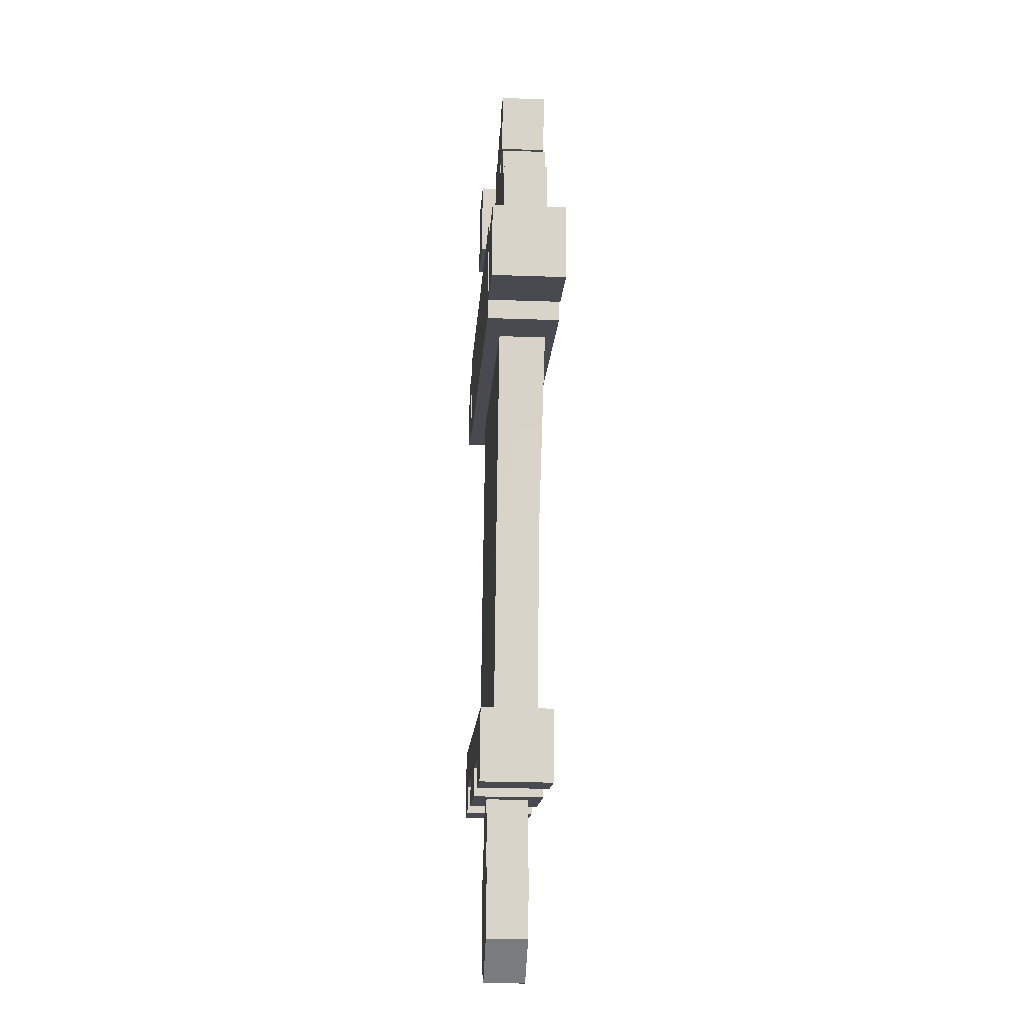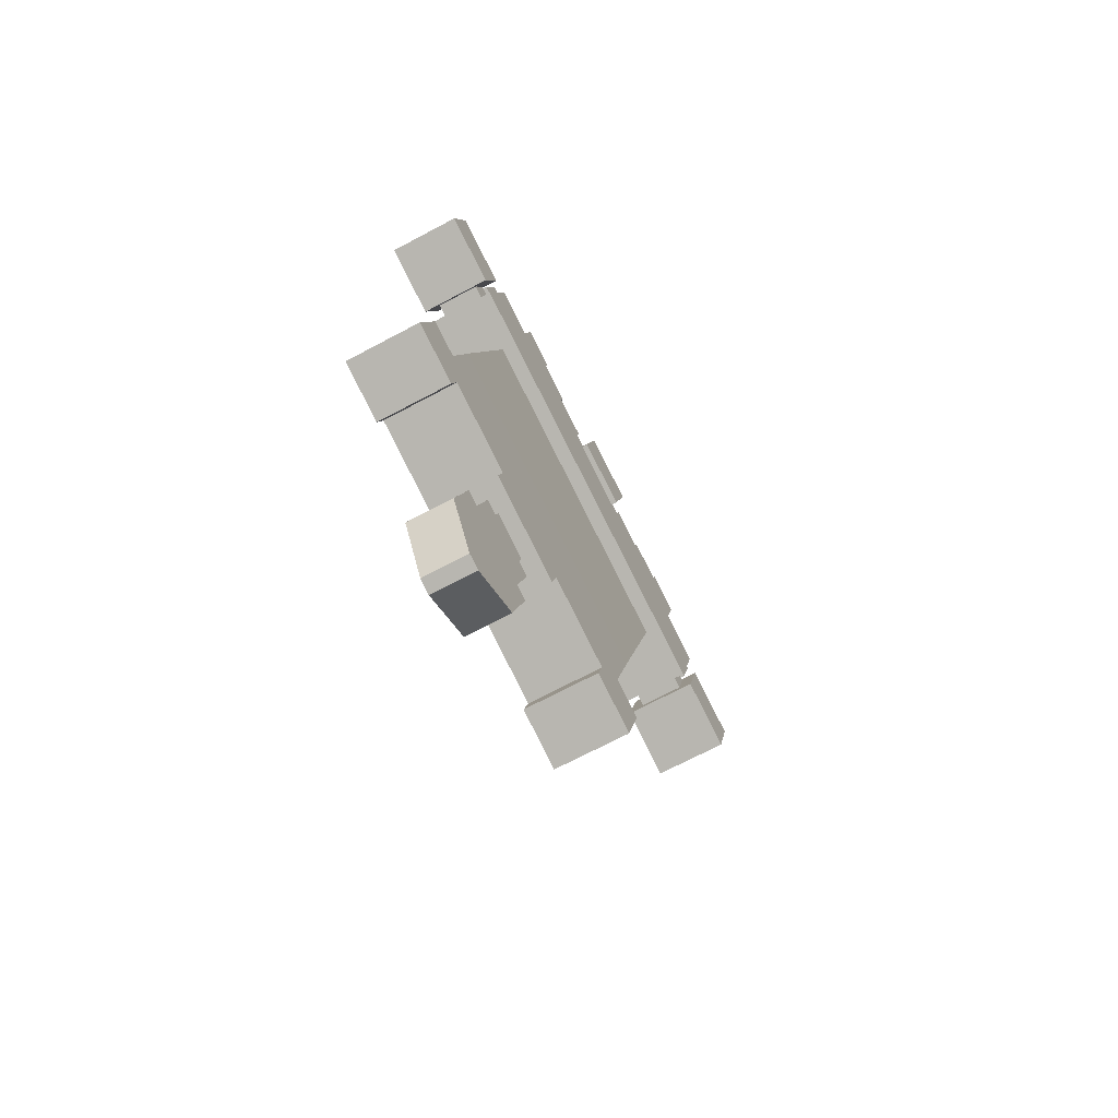
<metadata>
{"format":"obj","ext":"obj","renderer":"f3d","projection":"perspective","resolution":1024,"background":"white","views":[{"elev":-28.6,"azim":66.6,"up":"+Y"},{"elev":-70.1,"azim":-82.1,"up":"+Y"}]}
</metadata>
<code>
g temple4_skroll3
v -0.4802 3.324 -0.2609
v -0.5302 3.323 -0.1245
v -0.5773 3.136 -0.1425
v -0.5273 3.137 -0.2789
v -0.1405 3.562 0.01928
v -0.2722 3.6 -0.02887
v -0.2222 3.601 -0.1652
v -0.09053 3.563 -0.1171
v -0.779 1.51 -0.4289
v -0.8623 1.509 -0.2017
v -0.9211 1.275 -0.2242
v -0.8378 1.276 -0.4514
v -0.2222 3.601 -0.1652
v -0.2722 3.6 -0.02887
v -0.3193 3.413 -0.04685
v -0.2693 3.414 -0.1832
v -0.549 2.116 -0.2907
v -0.3614 2.806 -0.2355
v -0.4277 2.779 -0.09083
v -0.549 2.116 -0.2907
v -0.4277 2.779 -0.09083
v -0.599 2.115 -0.1544
v -0.7078 1.485 -0.3514
v -0.7578 1.484 -0.215
v -0.1376 3.376 -0.135
v -0.1876 3.375 0.001306
v -0.1994 3.329 -0.003188
v -0.1494 3.329 -0.1395
v -0.4743 0.9163 -0.2679
v -0.5243 0.9158 -0.1316
v -0.5831 0.6821 -0.154
v -0.5331 0.6826 -0.2904
v -0.3753 1.244 -0.2819
v -0.4586 1.243 -0.05466
v -0.4821 1.149 -0.06365
v -0.3988 1.15 -0.2909
v -0.3833 1.091 -0.2339
v -0.4333 1.09 -0.09754
v -0.4804 0.9032 -0.1155
v -0.4304 0.9037 -0.2519
v -0.3277 1.125 -0.2133
v -0.3777 1.124 -0.077
v -0.3894 1.078 -0.08149
v -0.3394 1.078 -0.2178
v 0.1955 1.08 -0.07325
v 0.1121 1.079 0.154
v 0.08858 0.9856 0.145
v 0.1719 0.9865 -0.08224
v -0.6622 1.226 -0.3872
v -0.7455 1.225 -0.16
v -0.722 1.318 -0.151
v -0.6387 1.319 -0.3782
v -0.1023 3.516 -0.1216
v -0.1523 3.515 0.01479
v -0.1405 3.562 0.01928
v -0.09053 3.563 -0.1171
v 0.01764 3.431 -0.07791
v -0.03236 3.431 0.05845
v -0.0206 3.478 0.06294
v 0.02941 3.478 -0.07341
v -0.02083 3.092 -0.09331
v -0.07083 3.091 0.04304
v -0.05906 3.138 0.04754
v -0.00906 3.138 -0.08882
v 0.07874 3.113 -0.05672
v 0.02874 3.113 0.07964
v 0.04051 3.159 0.08413
v 0.09051 3.16 -0.05222
v 0.1376 3.347 -0.03425
v 0.08757 3.346 0.1021
v 0.09934 3.393 0.1066
v 0.1493 3.394 -0.02975
v 0.08734 2.96 -0.05414
v 0.03734 2.96 0.0822
v 0.06087 3.053 0.09119
v 0.1109 3.054 -0.04516
v -0.2077 1.04 -0.1697
v -0.2577 1.04 -0.03334
v -0.246 1.087 -0.02885
v -0.196 1.087 -0.1652
v -0.4428 0.4915 -0.1033
v -0.4867 0.5041 -0.1194
v -0.5831 0.6821 -0.154
v -0.2758 0.5939 -0.04168
v -0.5243 0.9158 -0.1316
v -0.217 0.8277 -0.01921
v -0.2109 0.8408 -0.1716
v -0.2609 0.8402 -0.03526
v -0.2138 1.027 -0.01729
v -0.1638 1.028 -0.1536
v -0.2258 0.5945 -0.178
v -0.2758 0.5939 -0.04168
v -0.217 0.8277 -0.01921
v -0.167 0.8282 -0.1556
v -0.09149 1.062 -0.1785
v -0.1748 1.061 0.04871
v -0.1513 1.155 0.05769
v -0.06795 1.156 -0.1696
v 0.4607 1.826 0.07845
v 0.3019 1.195 0.01778
v 0.2519 1.194 0.1541
v 0.4107 1.825 0.2148
v 0.6483 2.517 0.1337
v 0.6483 2.517 0.1337
v 0.4107 1.825 0.2148
v 0.5821 2.489 0.2783
v 0.3475 0.9361 -0.01803
v 0.2642 0.9352 0.2092
v 0.323 1.169 0.2317
v 0.4064 1.17 0.004434
v -0.5224 3.09 -0.3288
v -0.5812 2.856 -0.3513
v -0.6645 2.856 -0.124
v -0.6057 3.089 -0.1015
v -0.55 3.123 -0.081
v -0.6324 2.796 -0.1125
v -0.5491 2.797 -0.3397
v -0.4667 3.124 -0.3083
v -0.6057 3.089 -0.1015
v -0.6645 2.856 -0.124
v -0.884 2.919 -0.2043
v -0.8252 3.152 -0.1818
v -0.0206 3.478 0.06294
v -0.1523 3.515 0.01479
v -0.1023 3.516 -0.1216
v 0.02941 3.478 -0.07341
v 0.1121 1.079 0.154
v -0.722 1.318 -0.151
v -0.8623 1.509 -0.2017
v 0.323 1.169 0.2317
v 0.08858 0.9856 0.145
v 0.2642 0.9352 0.2092
v -0.9211 1.275 -0.2242
v -0.7455 1.225 -0.16
v 0.09934 3.393 0.1066
v -0.03236 3.431 0.05845
v 0.01764 3.431 -0.07791
v 0.1493 3.394 -0.02975
v -0.1513 1.155 0.05769
v -0.1748 1.061 0.04871
v -0.4821 1.149 -0.06365
v -0.4586 1.243 -0.05466
v 0.3588 3.038 -0.005858
v 0.2755 3.037 0.2214
v 0.3343 3.271 0.2439
v 0.4176 3.272 0.01661
v -0.5569 3.03 -0.1354
v -0.5922 2.89 -0.1489
v -0.6361 2.903 -0.165
v -0.6008 3.043 -0.1515
v -0.1994 3.329 -0.003188
v -0.4189 3.391 -0.08344
v -0.3689 3.392 -0.2198
v -0.1494 3.329 -0.1395
v 0.06087 3.053 0.09119
v -0.07083 3.091 0.04304
v -0.02083 3.092 -0.09331
v 0.1109 3.054 -0.04516
v 0.04051 3.159 0.08413
v 0.08757 3.346 0.1021
v 0.08441 3.147 0.1002
v -0.05906 3.138 0.04754
v -0.03236 3.431 0.05845
v 0.1315 3.334 0.1182
v 0.09934 3.393 0.1066
v -0.1994 3.329 -0.003188
v 0.02874 3.113 0.07964
v -0.07083 3.091 0.04304
v -0.1876 3.375 0.001306
v -0.4424 3.298 -0.09243
v -0.5773 3.136 -0.1425
v 0.03734 2.96 0.0822
v 0.06087 3.053 0.09119
v -0.5302 3.323 -0.1245
v -0.4189 3.391 -0.08344
v -0.1523 3.515 0.01479
v -0.0206 3.478 0.06294
v -0.3193 3.413 -0.04685
v -0.2722 3.6 -0.02887
v -0.1405 3.562 0.01928
v -0.5569 3.03 -0.1354
v -0.6008 3.043 -0.1515
v -0.5508 3.043 -0.2878
v -0.5069 3.031 -0.2718
v -0.2609 0.8402 -0.03526
v -0.4804 0.9032 -0.1155
v -0.4333 1.09 -0.09754
v -0.2138 1.027 -0.01729
v -0.55 3.123 -0.081
v 0.8109 2.733 0.4166
v 0.7285 2.406 0.3851
v -0.6324 2.796 -0.1125
v -0.3928 0.492 -0.2397
v -0.4367 0.5046 -0.2557
v -0.4867 0.5041 -0.1194
v -0.4428 0.4915 -0.1033
v -0.2258 0.5945 -0.178
v -0.3928 0.492 -0.2397
v -0.4428 0.4915 -0.1033
v -0.2758 0.5939 -0.04168
v -0.4867 0.5041 -0.1194
v -0.4367 0.5046 -0.2557
v -0.5331 0.6826 -0.2904
v -0.5831 0.6821 -0.154
v -0.2577 1.04 -0.03334
v -0.3894 1.078 -0.08149
v -0.3777 1.124 -0.077
v -0.246 1.087 -0.02885
v 0.3475 0.9361 -0.01803
v 0.1719 0.9865 -0.08224
v 0.08858 0.9856 0.145
v 0.2642 0.9352 0.2092
v -0.1376 3.376 -0.135
v -0.2693 3.414 -0.1832
v -0.3193 3.413 -0.04685
v -0.1876 3.375 0.001306
v 0.7285 2.406 0.3851
v 0.8119 2.407 0.1579
v -0.5491 2.797 -0.3397
v -0.6324 2.796 -0.1125
v -0.5422 2.89 -0.2853
v -0.5861 2.903 -0.3013
v -0.6361 2.903 -0.165
v -0.5922 2.89 -0.1489
v 0.8109 2.733 0.4166
v -0.55 3.123 -0.081
v -0.4667 3.124 -0.3083
v 0.8942 2.734 0.1893
v 0.07874 3.113 -0.05672
v -0.00906 3.138 -0.08882
v -0.05906 3.138 0.04754
v 0.02874 3.113 0.07964
v 0.3588 3.038 -0.005858
v 0.1393 3.101 -0.08612
v 0.05597 3.1 0.1411
v 0.2755 3.037 0.2214
v 0.1344 3.147 -0.03617
v 0.09051 3.16 -0.05222
v 0.04051 3.159 0.08413
v 0.08441 3.147 0.1002
v -0.5812 2.856 -0.3513
v -0.8007 2.919 -0.4315
v -0.884 2.919 -0.2043
v -0.6645 2.856 -0.124
v -0.6622 1.226 -0.3872
v -0.8378 1.276 -0.4514
v -0.9211 1.275 -0.2242
v -0.7455 1.225 -0.16
v -0.4743 0.9163 -0.2679
v -0.167 0.8282 -0.1556
v -0.217 0.8277 -0.01921
v -0.5243 0.9158 -0.1316
v -0.1638 1.028 -0.1536
v -0.2138 1.027 -0.01729
v -0.4333 1.09 -0.09754
v -0.3833 1.091 -0.2339
v -0.3988 1.15 -0.2909
v -0.4821 1.149 -0.06365
v -0.1748 1.061 0.04871
v -0.09149 1.062 -0.1785
v -0.6387 1.319 -0.3782
v -0.722 1.318 -0.151
v 0.1121 1.079 0.154
v 0.1955 1.08 -0.07325
v 0.8942 2.734 0.1893
v 0.8119 2.407 0.1579
v 0.7285 2.406 0.3851
v 0.8109 2.733 0.4166
v -0.779 1.51 -0.4289
v 0.4064 1.17 0.004434
v 0.323 1.169 0.2317
v -0.8623 1.509 -0.2017
v -0.6057 3.089 -0.1015
v -0.8252 3.152 -0.1818
v -0.7419 3.153 -0.4091
v -0.5224 3.09 -0.3288
v -0.4277 2.779 -0.09083
v 0.5821 2.489 0.2783
v 0.4107 1.825 0.2148
v -0.599 2.115 -0.1544
v -0.7578 1.484 -0.215
v 0.2519 1.194 0.1541
v -0.4424 3.298 -0.09243
v -0.5302 3.323 -0.1245
v -0.4802 3.324 -0.2609
v -0.3924 3.299 -0.2288
v 0.03734 2.96 0.0822
v 0.08734 2.96 -0.05414
v -0.5273 3.137 -0.2789
v -0.5773 3.136 -0.1425
v 0.1981 3.335 -0.06365
v 0.1148 3.334 0.1636
v 0.05597 3.1 0.1411
v 0.1393 3.101 -0.08612
v 0.08757 3.346 0.1021
v 0.1376 3.347 -0.03425
v 0.1815 3.334 -0.01819
v 0.1315 3.334 0.1182
v 0.3343 3.271 0.2439
v 0.1148 3.334 0.1636
v 0.1981 3.335 -0.06365
v 0.4176 3.272 0.01661
v 0.3343 3.271 0.2439
v 0.2755 3.037 0.2214
v 0.05597 3.1 0.1411
v 0.1148 3.334 0.1636
v -0.3689 3.392 -0.2198
v -0.4189 3.391 -0.08344
v -0.4424 3.298 -0.09243
v -0.3924 3.299 -0.2288
v -0.7419 3.153 -0.4091
v -0.8252 3.152 -0.1818
v -0.884 2.919 -0.2043
v -0.8007 2.919 -0.4315
v 0.9264 2.675 0.2009
v 0.843 2.674 0.4281
v 0.7842 2.44 0.4057
v 0.8675 2.441 0.1784
v 0.843 2.674 0.4281
v 1.063 2.611 0.5084
v 1.004 2.377 0.4859
v 0.7842 2.44 0.4057
v 0.804 2.64 0.3621
v 0.8479 2.627 0.3782
v 0.8126 2.487 0.3647
v 0.7687 2.499 0.3487
v 0.804 2.64 0.3621
v 0.854 2.64 0.2258
v 0.8979 2.628 0.2418
v 0.8479 2.627 0.3782
v 0.8187 2.5 0.2123
v 0.7687 2.499 0.3487
v 0.8126 2.487 0.3647
v 0.8626 2.487 0.2284
v 0.8675 2.441 0.1784
v 0.7842 2.44 0.4057
v 1.004 2.377 0.4859
v 1.087 2.378 0.2587
v 0.843 2.674 0.4281
v 0.9264 2.675 0.2009
v 1.146 2.612 0.2811
v 1.063 2.611 0.5084
v 1.146 2.612 0.2811
v 1.087 2.378 0.2587
v 1.004 2.377 0.4859
v 1.063 2.611 0.5084
v 0.9685 2.908 0.2688
v 0.9215 2.721 0.2508
v 0.8715 2.721 0.3872
v 0.9185 2.908 0.4051
v 0.6936 3.323 0.3242
v 0.7436 3.323 0.1879
v 0.8753 3.286 0.2361
v 0.8253 3.285 0.3724
v 0.8753 3.286 0.2361
v 0.8282 3.099 0.2181
v 0.7782 3.098 0.3544
v 0.8253 3.285 0.3724
v 0.6965 3.136 0.1699
v 0.6848 3.09 0.1654
v 0.6348 3.089 0.3018
v 0.6465 3.136 0.3063
v 0.7318 3.277 0.1834
v 0.7436 3.323 0.1879
v 0.6936 3.323 0.3242
v 0.6818 3.276 0.3198
v 0.5884 3.268 0.1308
v 0.6001 3.315 0.1353
v 0.5501 3.314 0.2716
v 0.5384 3.267 0.2671
v 0.4621 2.953 0.08325
v 0.4739 3 0.08774
v 0.4238 2.999 0.2241
v 0.4121 2.953 0.2196
v 0.386 3.025 0.05564
v 0.3978 3.072 0.06014
v 0.3478 3.071 0.1965
v 0.336 3.025 0.192
v 0.4449 3.259 0.07811
v 0.4566 3.306 0.0826
v 0.4066 3.305 0.219
v 0.3949 3.258 0.2145
v 0.3068 2.897 0.02611
v 0.3304 2.991 0.0351
v 0.2804 2.99 0.1714
v 0.2568 2.897 0.1625
v 0.5501 3.314 0.2716
v 0.6001 3.315 0.1353
v 0.7318 3.277 0.1834
v 0.6818 3.276 0.3198
v 0.4066 3.305 0.219
v 0.4566 3.306 0.0826
v 0.5884 3.268 0.1308
v 0.5384 3.267 0.2671
v 0.6348 3.089 0.3018
v 0.6848 3.09 0.1654
v 0.9043 3.027 0.2457
v 0.8543 3.026 0.382
v 0.2804 2.99 0.1714
v 0.3304 2.991 0.0351
v 0.4621 2.953 0.08325
v 0.4121 2.953 0.2196
v 0.3478 3.071 0.1965
v 0.3039 3.084 0.1804
v 0.3949 3.258 0.2145
v 0.4238 2.999 0.2241
v 0.5384 3.267 0.2671
v 0.351 3.271 0.1984
v 0.4066 3.305 0.219
v 0.6348 3.089 0.3018
v 0.336 3.025 0.192
v 0.4121 2.953 0.2196
v 0.6465 3.136 0.3063
v 0.8307 2.933 0.373
v 0.8715 2.721 0.3872
v 0.2568 2.897 0.1625
v 0.2804 2.99 0.1714
v 0.9185 2.908 0.4051
v 0.8543 3.026 0.382
v 0.6818 3.276 0.3198
v 0.5501 3.314 0.2716
v 0.7782 3.098 0.3544
v 0.8253 3.285 0.3724
v 0.6936 3.323 0.3242
v 0.6965 3.136 0.1699
v 0.6465 3.136 0.3063
v 0.7782 3.098 0.3544
v 0.8282 3.099 0.2181
v 0.386 3.025 0.05564
v 0.336 3.025 0.192
v 0.4238 2.999 0.2241
v 0.4739 3 0.08774
v 0.3539 3.084 0.04408
v 0.3039 3.084 0.1804
v 0.3478 3.071 0.1965
v 0.3978 3.072 0.06014
v 0.8307 2.933 0.373
v 0.8807 2.933 0.2367
v 0.9685 2.908 0.2688
v 0.9185 2.908 0.4051
v 0.2568 2.897 0.1625
v 0.8715 2.721 0.3872
v 0.9215 2.721 0.2508
v 0.3068 2.897 0.02611
v 0.3949 3.258 0.2145
v 0.351 3.271 0.1984
v 0.401 3.271 0.06206
v 0.4449 3.259 0.07811
v 0.9043 3.027 0.2457
v 0.8807 2.933 0.2367
v 0.8307 2.933 0.373
v 0.8543 3.026 0.382
v 0.4607 1.826 0.07845
v 0.6483 2.517 0.1337
v -0.3614 2.806 -0.2355
v -0.549 2.116 -0.2907
v 0.3019 1.195 0.01778
v -0.7078 1.485 -0.3514
v 0.1955 1.08 -0.07325
v -0.779 1.51 -0.4289
v -0.6387 1.319 -0.3782
v 0.4064 1.17 0.004434
v 0.1719 0.9865 -0.08224
v 0.3475 0.9361 -0.01803
v -0.8378 1.276 -0.4514
v -0.6622 1.226 -0.3872
v -0.3928 0.492 -0.2397
v -0.2258 0.5945 -0.178
v -0.5331 0.6826 -0.2904
v -0.4367 0.5046 -0.2557
v -0.4743 0.9163 -0.2679
v -0.167 0.8282 -0.1556
v -0.06795 1.156 -0.1696
v -0.3753 1.244 -0.2819
v -0.3988 1.15 -0.2909
v -0.09149 1.062 -0.1785
v -0.2109 0.8408 -0.1716
v -0.1638 1.028 -0.1536
v -0.3833 1.091 -0.2339
v -0.4304 0.9037 -0.2519
v -0.2077 1.04 -0.1697
v -0.196 1.087 -0.1652
v -0.3277 1.125 -0.2133
v -0.3394 1.078 -0.2178
v -0.4667 3.124 -0.3083
v -0.5491 2.797 -0.3397
v 0.8119 2.407 0.1579
v 0.8942 2.734 0.1893
v 0.09051 3.16 -0.05222
v 0.1344 3.147 -0.03617
v 0.1376 3.347 -0.03425
v -0.00906 3.138 -0.08882
v 0.01764 3.431 -0.07791
v 0.1815 3.334 -0.01819
v 0.1493 3.394 -0.02975
v -0.1494 3.329 -0.1395
v 0.07874 3.113 -0.05672
v -0.02083 3.092 -0.09331
v -0.1376 3.376 -0.135
v -0.3924 3.299 -0.2288
v -0.5273 3.137 -0.2789
v 0.08734 2.96 -0.05414
v 0.1109 3.054 -0.04516
v -0.4802 3.324 -0.2609
v -0.3689 3.392 -0.2198
v -0.1023 3.516 -0.1216
v 0.02941 3.478 -0.07341
v -0.2693 3.414 -0.1832
v -0.2222 3.601 -0.1652
v -0.09053 3.563 -0.1171
v 0.3978 3.072 0.06014
v 0.4449 3.259 0.07811
v 0.3539 3.084 0.04408
v 0.4739 3 0.08774
v 0.5884 3.268 0.1308
v 0.401 3.271 0.06206
v 0.4566 3.306 0.0826
v 0.6848 3.09 0.1654
v 0.386 3.025 0.05564
v 0.4621 2.953 0.08325
v 0.6965 3.136 0.1699
v 0.8807 2.933 0.2367
v 0.9215 2.721 0.2508
v 0.3068 2.897 0.02611
v 0.3304 2.991 0.0351
v 0.9685 2.908 0.2688
v 0.9043 3.027 0.2457
v 0.7318 3.277 0.1834
v 0.6001 3.315 0.1353
v 0.8282 3.099 0.2181
v 0.8753 3.286 0.2361
v 0.7436 3.323 0.1879
v 0.4176 3.272 0.01661
v 0.1981 3.335 -0.06365
v 0.1393 3.101 -0.08612
v 0.3588 3.038 -0.005858
v -0.5224 3.09 -0.3288
v -0.7419 3.153 -0.4091
v -0.8007 2.919 -0.4315
v -0.5812 2.856 -0.3513
v 0.9264 2.675 0.2009
v 0.8675 2.441 0.1784
v 1.087 2.378 0.2587
v 1.146 2.612 0.2811
v -0.5069 3.031 -0.2718
v -0.5508 3.043 -0.2878
v -0.5861 2.903 -0.3013
v -0.5422 2.89 -0.2853
v 0.854 2.64 0.2258
v 0.8187 2.5 0.2123
v 0.8626 2.487 0.2284
v 0.8979 2.628 0.2418
g temple4_skroll3_0
f 3 2 1
f 4 3 1
f 7 6 5
f 8 7 5
f 11 10 9
f 12 11 9
f 15 14 13
f 16 15 13
f 19 18 17
f 22 21 20
f 22 20 23
f 24 22 23
f 27 26 25
f 28 27 25
f 31 30 29
f 32 31 29
f 35 34 33
f 36 35 33
f 39 38 37
f 40 39 37
f 43 42 41
f 44 43 41
f 47 46 45
f 48 47 45
f 51 50 49
f 52 51 49
f 55 54 53
f 56 55 53
f 59 58 57
f 60 59 57
f 63 62 61
f 64 63 61
f 67 66 65
f 68 67 65
f 71 70 69
f 72 71 69
f 75 74 73
f 76 75 73
f 79 78 77
f 80 79 77
f 83 82 81
f 84 83 81
f 83 84 85
f 84 86 85
f 89 88 87
f 90 89 87
f 93 92 91
f 94 93 91
f 97 96 95
f 98 97 95
f 101 100 99
f 102 101 99
f 102 99 103
f 106 105 104
f 109 108 107
f 110 109 107
f 113 112 111
f 114 113 111
f 117 116 115
f 118 117 115
f 121 120 119
f 122 121 119
f 125 124 123
f 126 125 123
f 129 128 127
f 129 127 130
f 127 131 130
f 131 132 130
f 129 133 128
f 133 134 128
f 137 136 135
f 138 137 135
f 141 140 139
f 142 141 139
f 145 144 143
f 146 145 143
f 149 148 147
f 150 149 147
f 153 152 151
f 154 153 151
f 157 156 155
f 158 157 155
f 161 160 159
f 159 160 162
f 162 160 163
f 164 160 161
f 165 163 160
f 162 163 166
f 167 159 162
f 168 162 166
f 166 163 169
f 170 168 166
f 171 168 170
f 172 168 171
f 173 168 172
f 174 171 170
f 175 170 166
f 176 169 163
f 177 176 163
f 169 176 178
f 178 176 179
f 180 179 176
f 183 182 181
f 184 183 181
f 187 186 185
f 188 187 185
f 191 190 189
f 192 191 189
f 195 194 193
f 196 195 193
f 199 198 197
f 200 199 197
f 203 202 201
f 204 203 201
f 207 206 205
f 208 207 205
f 211 210 209
f 212 211 209
f 215 214 213
f 216 215 213
f 219 218 217
f 220 219 217
f 223 222 221
f 224 223 221
f 227 226 225
f 228 227 225
f 231 230 229
f 232 231 229
f 235 234 233
f 236 235 233
f 239 238 237
f 240 239 237
f 243 242 241
f 244 243 241
f 247 246 245
f 248 247 245
f 251 250 249
f 252 251 249
f 255 254 253
f 256 255 253
f 259 258 257
f 260 259 257
f 263 262 261
f 264 263 261
f 267 266 265
f 268 267 265
f 271 270 269
f 272 271 269
f 275 274 273
f 276 275 273
f 279 278 277
f 280 279 277
f 279 280 281
f 282 279 281
f 285 284 283
f 286 285 283
f 289 288 287
f 290 289 287
f 293 292 291
f 294 293 291
f 297 296 295
f 298 297 295
f 301 300 299
f 302 301 299
f 305 304 303
f 306 305 303
f 309 308 307
f 310 309 307
f 313 312 311
f 314 313 311
f 317 316 315
f 318 317 315
f 321 320 319
f 322 321 319
f 325 324 323
f 326 325 323
f 329 328 327
f 330 329 327
f 333 332 331
f 334 333 331
f 337 336 335
f 338 337 335
f 341 340 339
f 342 341 339
f 345 344 343
f 346 345 343
f 349 348 347
f 350 349 347
f 353 352 351
f 354 353 351
f 357 356 355
f 358 357 355
f 361 360 359
f 362 361 359
f 365 364 363
f 366 365 363
f 369 368 367
f 370 369 367
f 373 372 371
f 374 373 371
f 377 376 375
f 378 377 375
f 381 380 379
f 382 381 379
f 385 384 383
f 386 385 383
f 389 388 387
f 390 389 387
f 393 392 391
f 394 393 391
f 397 396 395
f 398 397 395
f 401 400 399
f 402 401 399
f 405 404 403
f 405 403 406
f 405 406 407
f 405 408 404
f 407 409 405
f 407 406 410
f 403 411 406
f 406 412 410
f 407 410 413
f 412 414 410
f 412 415 414
f 412 416 415
f 412 417 416
f 415 418 414
f 414 419 410
f 413 420 407
f 420 421 407
f 420 413 422
f 420 422 423
f 423 424 420
f 427 426 425
f 428 427 425
f 431 430 429
f 432 431 429
f 435 434 433
f 436 435 433
f 439 438 437
f 440 439 437
f 443 442 441
f 444 443 441
f 447 446 445
f 448 447 445
f 451 450 449
f 452 451 449
f 455 454 453
f 456 455 453
f 456 453 457
f 458 456 457
f 461 460 459
f 459 460 462
f 463 459 462
f 464 463 462
f 465 460 461
f 466 465 461
f 469 468 467
f 470 469 467
f 468 469 471
f 472 468 471
f 475 474 473
f 476 475 473
f 479 478 477
f 480 479 477
f 483 482 481
f 484 483 481
f 487 486 485
f 488 487 485
f 491 490 489
f 491 489 492
f 491 492 493
f 491 494 490
f 493 495 491
f 493 492 496
f 489 497 492
f 492 498 496
f 493 496 499
f 498 500 496
f 498 501 500
f 498 502 501
f 498 503 502
f 501 504 500
f 500 505 496
f 499 506 493
f 506 507 493
f 506 499 508
f 506 508 509
f 509 510 506
f 513 512 511
f 511 512 514
f 514 512 515
f 516 512 513
f 517 515 512
f 514 515 518
f 519 511 514
f 520 514 518
f 518 515 521
f 522 520 518
f 523 520 522
f 524 520 523
f 525 520 524
f 526 523 522
f 527 522 518
f 528 521 515
f 529 528 515
f 521 528 530
f 530 528 531
f 532 531 528
f 535 534 533
f 536 535 533
f 539 538 537
f 540 539 537
f 543 542 541
f 544 543 541
f 547 546 545
f 548 547 545
f 551 550 549
f 552 551 549

</code>
